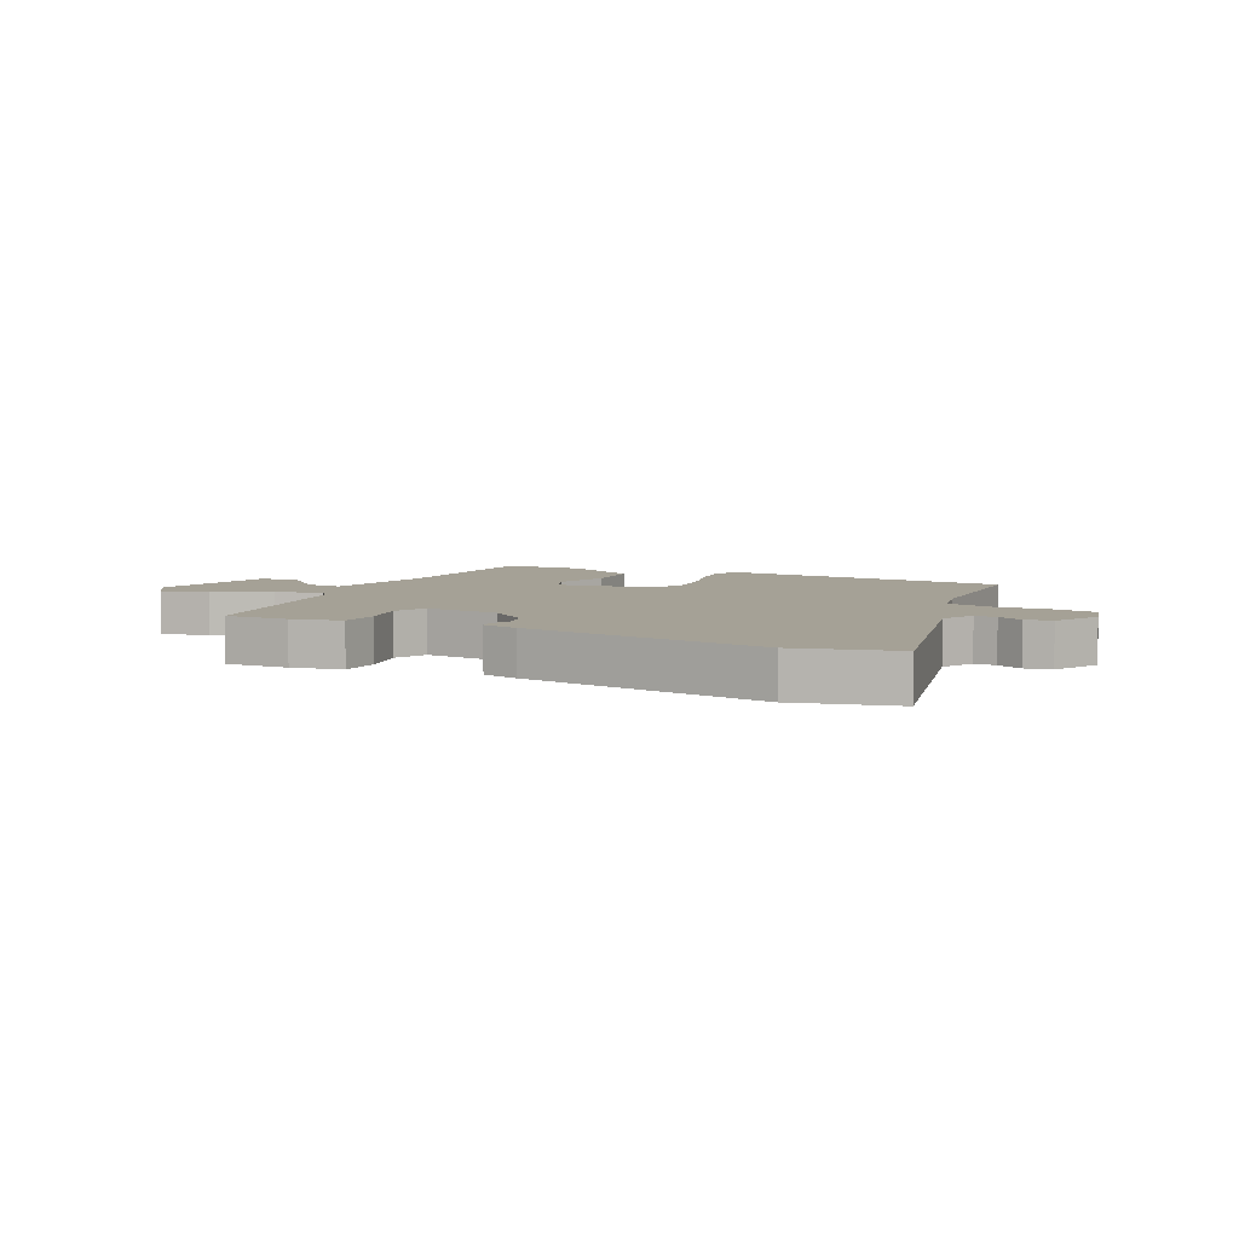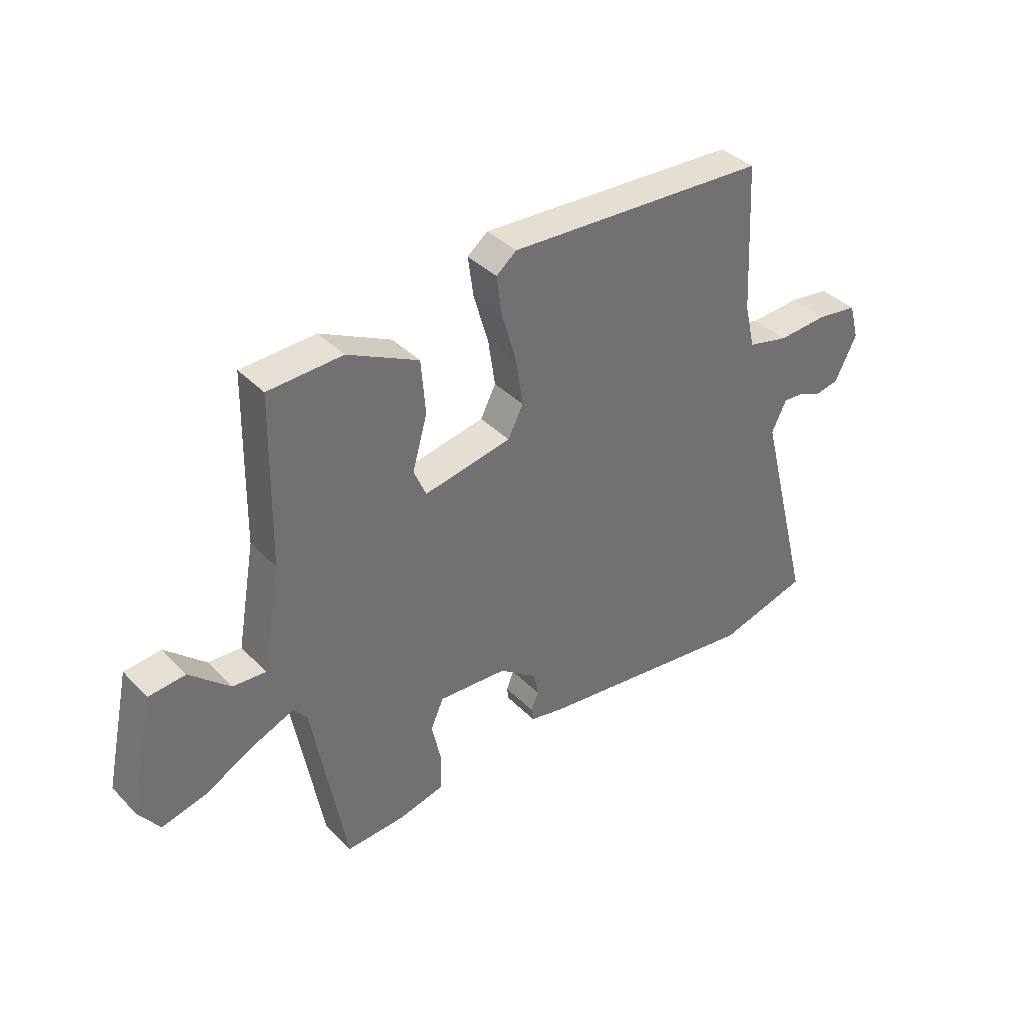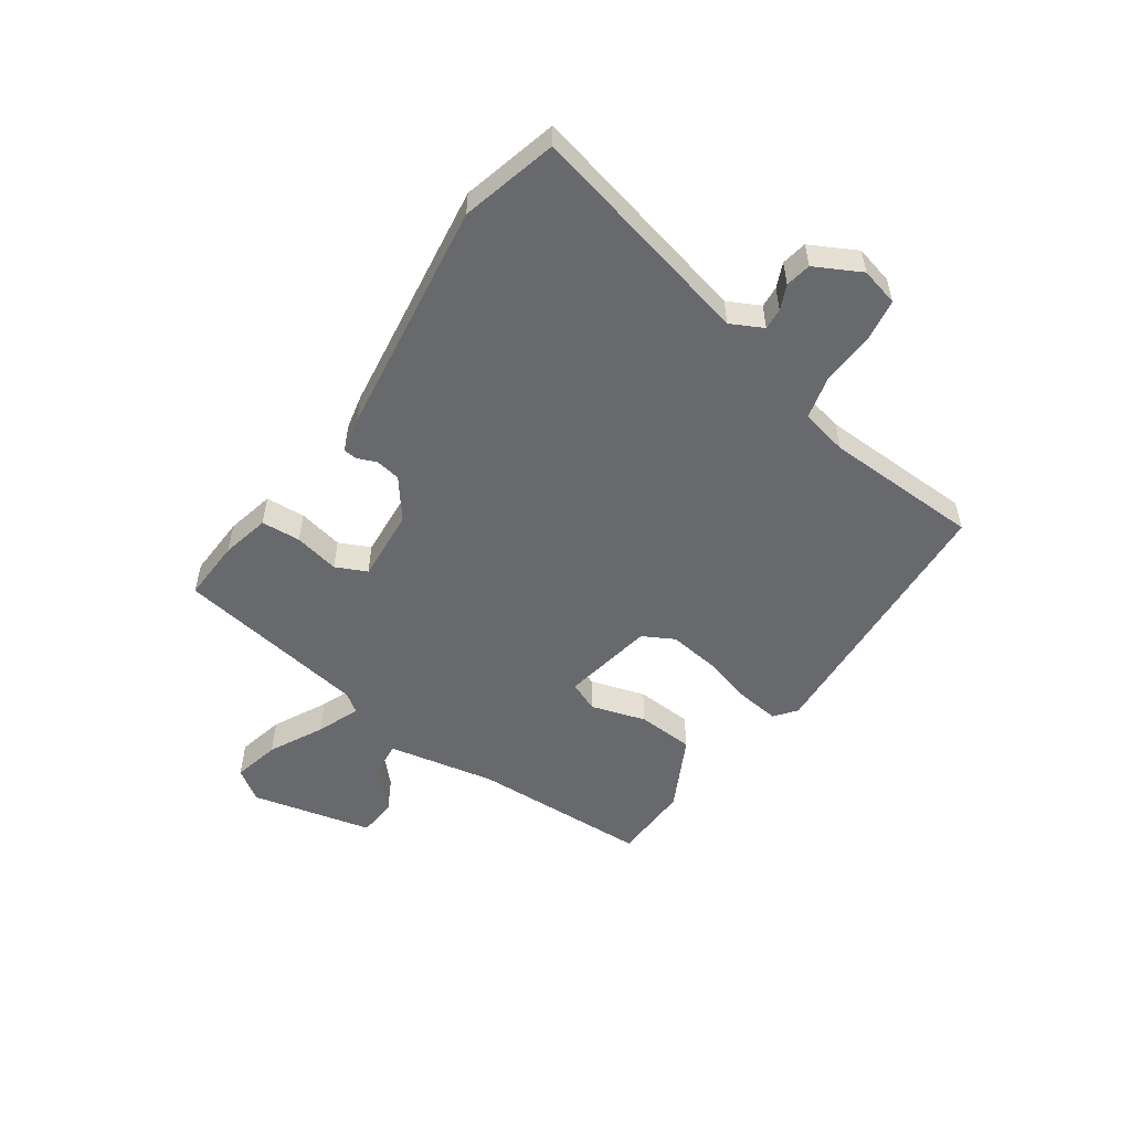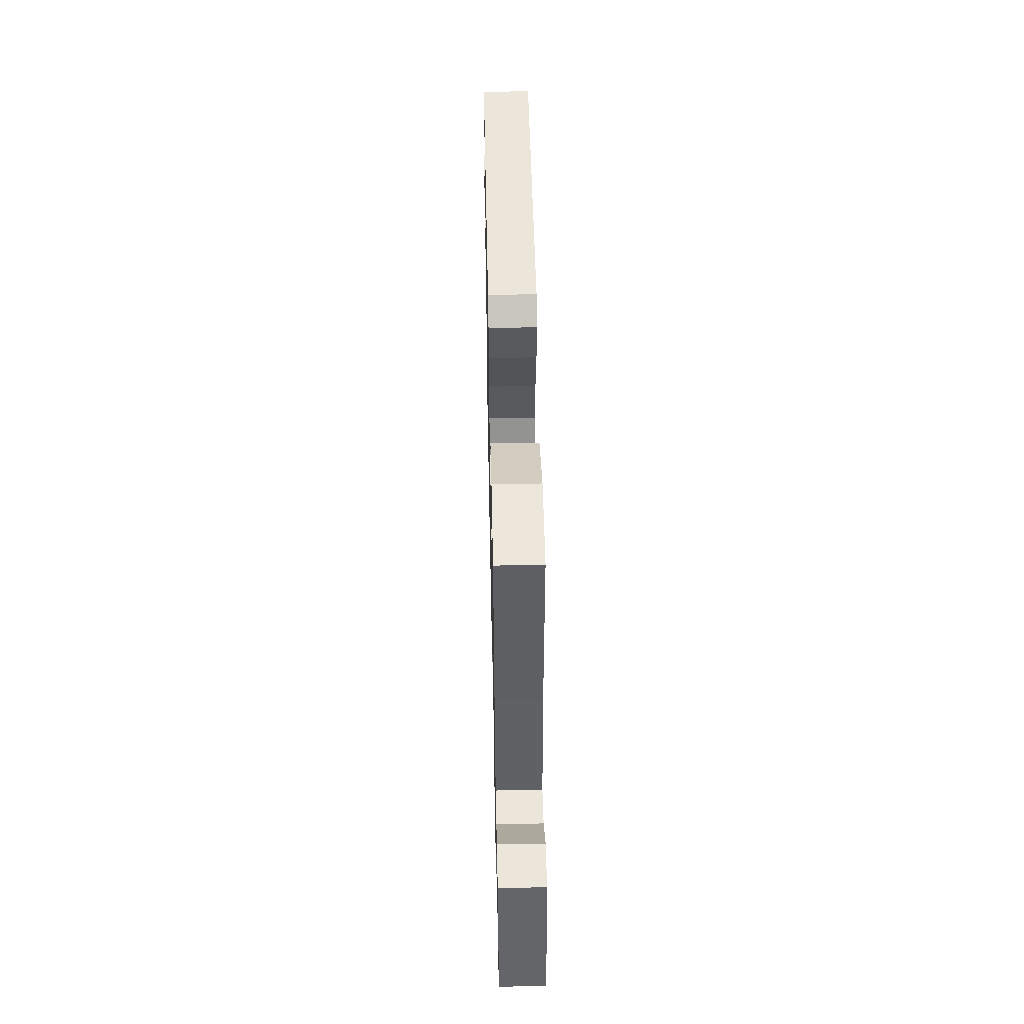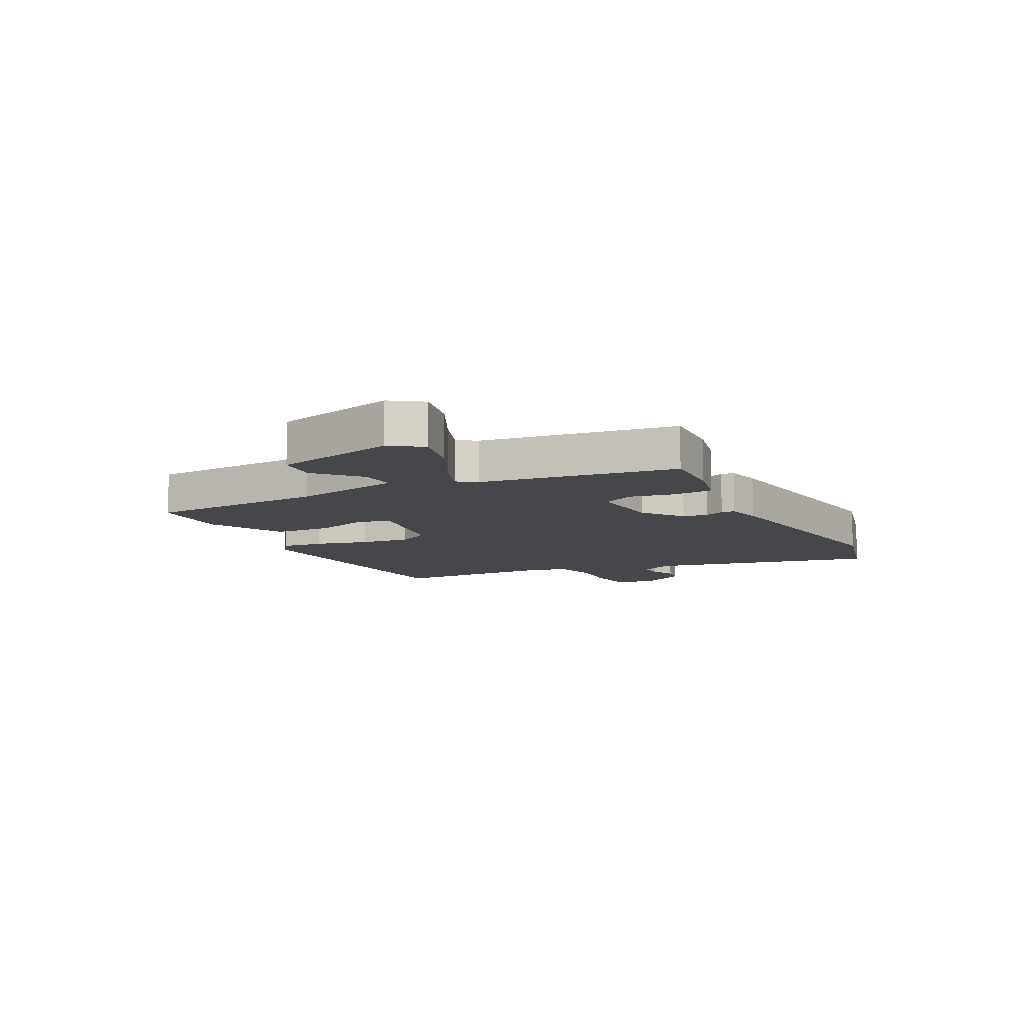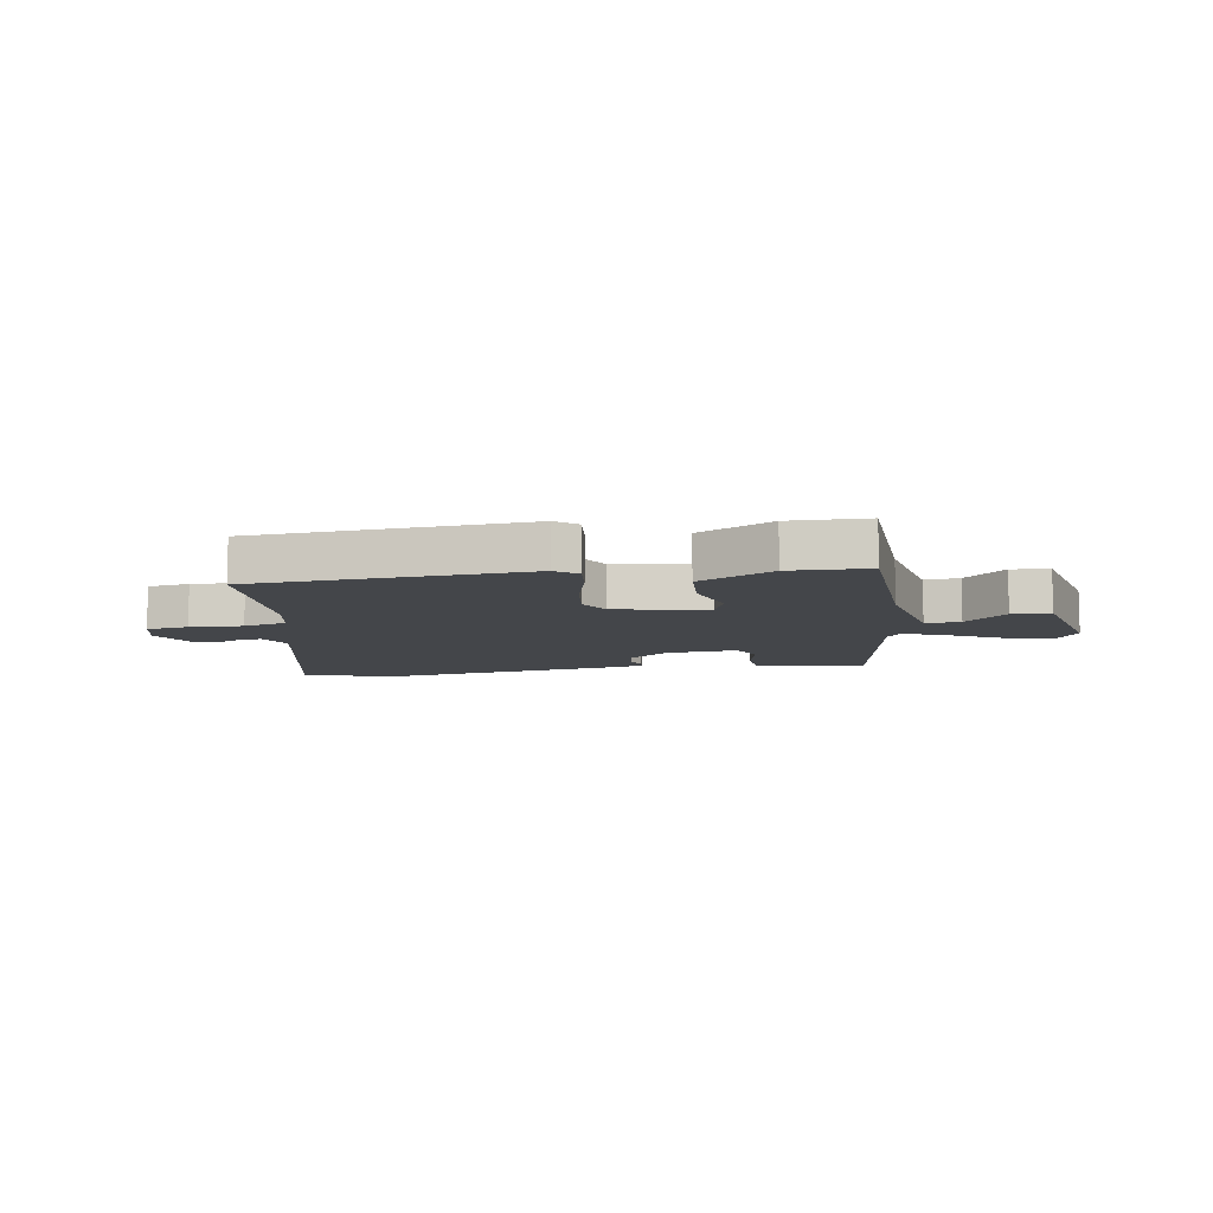
<metadata>
{"format":"obj","ext":"obj","renderer":"f3d","projection":"perspective","resolution":1024,"background":"white","views":[{"elev":6.0,"azim":-152.3,"up":"+Y"},{"elev":37.6,"azim":141.8,"up":"+Z"},{"elev":-52.8,"azim":-123.5,"up":"+Y"},{"elev":50.5,"azim":88.8,"up":"+Z"},{"elev":-10.3,"azim":119.1,"up":"+Y"},{"elev":-9.4,"azim":10.7,"up":"+Y"}]}
</metadata>
<code>
v 0.393 0.07 -0.517
v 0.286 0.07 -0.51
v 0.202 0.07 -0.489
v 0.199 0.07 -0.421
v 0.217 0.07 -0.343
v 0.193 0.07 -0.289
v 0.067 0.07 -0.296
v -0.003 0.07 -0.347
v -0.011 0.07 -0.39
v 0.002 0.07 -0.424
v -0.001 0.07 -0.447
v -0.062 0.07 -0.459
v -0.475 0.07 -0.507
v -0.64 0.07 -0.46
v -0.539 0.07 -0.067
v -0.566 0.07 -0.011
v -0.603 0.07 -0.013
v -0.646 0.07 -0.031
v -0.69 0.07 -0.022
v -0.73 0.07 0.058
v -0.712 0.07 0.124
v -0.638 0.07 0.134
v -0.546 0.07 0.127
v -0.471 0.07 0.144
v -0.452 0.07 0.225
v -0.438 0.07 0.495
v 0.038 0.07 0.515
v 0.075 0.07 0.485
v 0.065 0.07 0.412
v 0.038 0.07 0.321
v 0.025 0.07 0.235
v 0.053 0.07 0.18
v 0.213 0.07 0.148
v 0.236 0.07 0.2
v 0.209 0.07 0.296
v 0.217 0.07 0.395
v 0.347 0.07 0.458
v 0.483 0.07 0.451
v 0.488 0.07 0.142
v 0.521 0.07 -0.047
v 0.582 0.07 -0.043
v 0.655 0.07 0.022
v 0.722 0.07 0.015
v 0.767 0.07 -0.197
v 0.728 0.07 -0.251
v 0.646 0.07 -0.23
v 0.553 0.07 -0.18
v 0.479 0.07 -0.149
v 0.455 0.07 -0.181
v 0.393 0 -0.517
v 0.286 0 -0.51
v 0.202 0 -0.489
v 0.199 0 -0.421
v 0.217 0 -0.343
v 0.193 0 -0.289
v 0.067 0 -0.296
v -0.003 0 -0.347
v -0.011 0 -0.39
v 0.002 0 -0.424
v -0.001 0 -0.447
v -0.062 0 -0.459
v -0.475 0 -0.507
v -0.64 0 -0.46
v -0.539 0 -0.067
v -0.566 0 -0.011
v -0.603 0 -0.013
v -0.646 0 -0.031
v -0.69 0 -0.022
v -0.73 0 0.058
v -0.712 0 0.124
v -0.638 0 0.134
v -0.546 0 0.127
v -0.471 0 0.144
v -0.452 0 0.225
v -0.438 0 0.495
v 0.038 0 0.515
v 0.075 0 0.485
v 0.065 0 0.412
v 0.038 0 0.321
v 0.025 0 0.235
v 0.053 0 0.18
v 0.213 0 0.148
v 0.236 0 0.2
v 0.209 0 0.296
v 0.217 0 0.395
v 0.347 0 0.458
v 0.483 0 0.451
v 0.488 0 0.142
v 0.521 0 -0.047
v 0.582 0 -0.043
v 0.655 0 0.022
v 0.722 0 0.015
v 0.767 0 -0.197
v 0.728 0 -0.251
v 0.646 0 -0.23
v 0.553 0 -0.18
v 0.479 0 -0.149
v 0.455 0 -0.181
f 45 46 47
f 44 45 47
f 43 44 47
f 42 43 47
f 41 42 47
f 40 41 47 48
f 39 40 48 49
f 38 39 49
f 37 38 49
f 36 37 49
f 35 36 49
f 34 35 49
f 28 29 30
f 27 28 30
f 26 27 30
f 25 26 30
f 24 25 30 31
f 23 24 31 32
f 21 22 23
f 20 21 23
f 19 20 23
f 18 19 23
f 17 18 23
f 23 32 33
f 17 23 33
f 16 17 33
f 13 14 15
f 12 13 15
f 11 12 15
f 10 11 15
f 9 10 15
f 8 9 15 16
f 3 4 5
f 2 3 5
f 1 2 5
f 49 1 5
f 49 5 6
f 34 49 6
f 33 34 6
f 7 8 16 33
f 6 7 33
f 96 95 94
f 96 94 93
f 96 93 92
f 96 92 91
f 96 91 90
f 97 96 90 89
f 98 97 89 88
f 98 88 87
f 98 87 86
f 98 86 85
f 98 85 84
f 98 84 83
f 79 78 77
f 79 77 76
f 79 76 75
f 79 75 74
f 80 79 74 73
f 81 80 73 72
f 72 71 70
f 72 70 69
f 72 69 68
f 72 68 67
f 72 67 66
f 82 81 72
f 82 72 66
f 82 66 65
f 64 63 62
f 64 62 61
f 64 61 60
f 64 60 59
f 64 59 58
f 65 64 58 57
f 54 53 52
f 54 52 51
f 54 51 50
f 54 50 98
f 55 54 98
f 55 98 83
f 55 83 82
f 82 65 57 56
f 82 56 55
f 1 50 51 2
f 2 51 52 3
f 3 52 53 4
f 4 53 54 5
f 5 54 55 6
f 6 55 56 7
f 7 56 57 8
f 8 57 58 9
f 9 58 59 10
f 10 59 60 11
f 11 60 61 12
f 12 61 62 13
f 13 62 63 14
f 14 63 64 15
f 15 64 65 16
f 16 65 66 17
f 17 66 67 18
f 18 67 68 19
f 19 68 69 20
f 20 69 70 21
f 21 70 71 22
f 22 71 72 23
f 23 72 73 24
f 24 73 74 25
f 25 74 75 26
f 26 75 76 27
f 27 76 77 28
f 28 77 78 29
f 29 78 79 30
f 30 79 80 31
f 31 80 81 32
f 32 81 82 33
f 33 82 83 34
f 34 83 84 35
f 35 84 85 36
f 36 85 86 37
f 37 86 87 38
f 38 87 88 39
f 39 88 89 40
f 40 89 90 41
f 41 90 91 42
f 42 91 92 43
f 43 92 93 44
f 44 93 94 45
f 45 94 95 46
f 46 95 96 47
f 47 96 97 48
f 48 97 98 49
f 49 98 50 1

</code>
